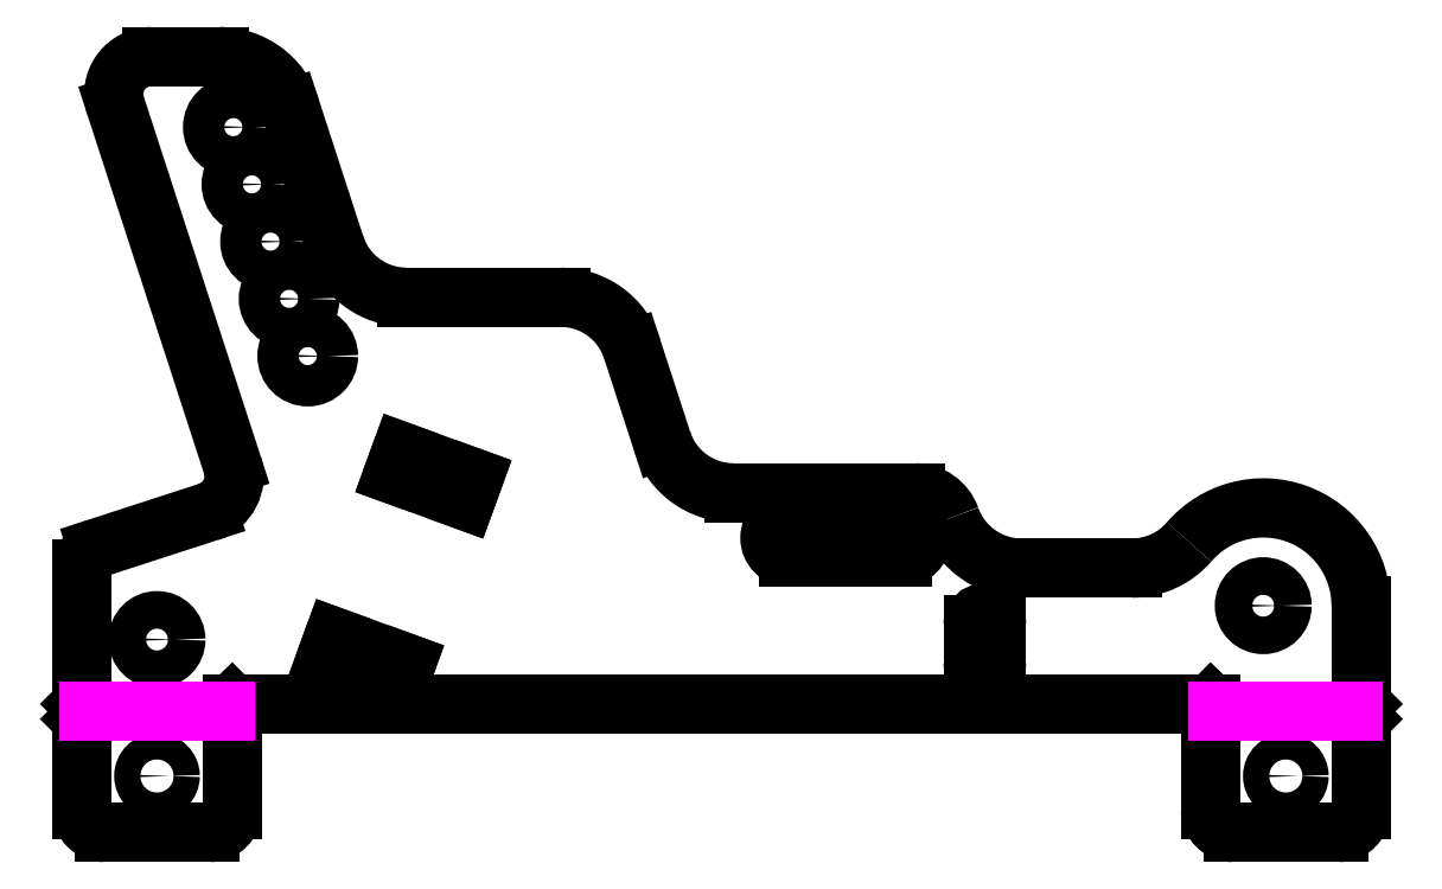
<metadata>
{"format":"dxf","ext":"dxf","renderer":"ezdxf+matplotlib","layout":"modelspace","background":"white","min_lineweight":24,"dpi":150}
</metadata>
<code>
0
SECTION
2
ENTITIES
0
CIRCLE
8
CUT
10
157
20
30.14
30
0
40
2.5
0
CIRCLE
8
CUT
10
30.03
20
63.33
30
0
40
2.75
0
CIRCLE
8
CUT
10
27.56
20
70.93
30
0
40
2.75
0
CIRCLE
8
CUT
10
25.09
20
78.54
30
0
40
2.75
0
CIRCLE
8
CUT
10
22.61
20
86.15
30
0
40
2.75
0
CIRCLE
8
CUT
10
20.14
20
93.76
30
0
40
2.75
0
CIRCLE
8
CUT
10
10
20
25.64
30
0
40
2.5
0
CIRCLE
8
CUT
10
160
20
7.5
30
0
40
1.75
0
CIRCLE
8
CUT
10
10
20
7.5
30
0
40
1.75
0
LINE
8
CUT
10
109
20
36.59
30
0
11
94
21
36.59
31
0
0
LINE
8
CUT
10
94
20
41.69
30
0
11
109
21
41.69
31
0
0
LINE
8
CUT
10
121.5
20
27.64
30
0
11
121.5
21
22.64
31
0
0
LINE
8
CUT
10
118.5
20
22.64
30
0
11
118.5
21
27.64
31
0
0
LINE
8
CUT
10
52.07
20
47.12
30
0
11
42.48
21
50.61
31
0
0
LINE
8
CUT
10
50.97
20
44.11
30
0
11
52.07
21
47.12
31
0
0
LINE
8
CUT
10
41.39
20
47.6
30
0
11
50.97
21
44.11
31
0
0
LINE
8
CUT
10
42.48
20
50.61
30
0
11
41.39
21
47.6
31
0
0
LINE
8
CUT
10
43.11
20
22.5
30
0
11
33.52
21
25.99
31
0
0
LINE
8
CUT
10
42.01
20
19.49
30
0
11
43.11
21
22.5
31
0
0
LINE
8
CUT
10
32.43
20
22.98
30
0
11
42.01
21
19.49
31
0
0
LINE
8
CUT
10
33.52
20
25.99
30
0
11
32.43
21
22.98
31
0
0
LINE
8
CUT
10
20
20
15.07
30
0
11
20
21
3
31
0
0
LINE
8
CUT
10
150
20
17.07
30
0
11
20
21
17.07
31
0
0
LINE
8
CUT
10
150
20
3
30
0
11
150
21
15.07
31
0
0
LINE
8
CUT
10
153
20
3.55e-14
30
0
11
167
21
3.55e-14
31
0
0
LINE
8
CUT
10
170
20
30.14
30
0
11
170
21
17.07
31
0
0
LINE
8
CUT
10
170
20
15.07
30
0
11
170
21
3
31
0
0
LINE
8
CUT
10
139.6
20
35.14
30
0
11
124.9
21
35.14
31
0
0
LINE
8
CUT
10
86.62
20
45.14
30
0
11
110.7
21
45.14
31
0
0
LINE
8
CUT
10
73.15
20
64.23
30
0
11
77.11
21
52.05
31
0
0
LINE
8
CUT
10
43.17
20
71.14
30
0
11
63.64
21
71.14
31
0
0
LINE
8
CUT
10
33.66
20
78.05
30
0
11
27.75
21
96.23
31
0
0
LINE
8
CUT
10
9.255
20
103.1
30
0
11
18.24
21
103.1
31
0
0
LINE
8
CUT
10
4.499
20
96.6
30
0
11
20
21
48.9
31
0
0
LINE
8
CUT
10
16.79
20
42.6
30
0
11
2.073
21
37.82
31
0
0
LINE
8
CUT
10
0
20
34.96
30
0
11
0
21
17.07
31
0
0
LINE
8
CUT
10
0
20
15.07
30
0
11
0
21
3
31
0
0
LINE
8
CUT
10
3
20
3.55e-14
30
0
11
17
21
3.55e-14
31
0
0
ARC
8
CUT
10
94
20
39.14
30
0
40
2.55
50
90
51
270
0
ARC
8
CUT
10
109
20
39.14
30
0
40
2.55
50
270
51
90
0
ARC
8
CUT
10
120
20
22.64
30
0
40
1.55
50
180
51
0
0
ARC
8
CUT
10
120
20
27.64
30
0
40
1.55
50
0
51
180
0
ARC
8
CUT
10
17
20
3
30
0
40
3
50
270
51
8.5e-15
0
ARC
8
CUT
10
153
20
3
30
0
40
3
50
180
51
270
0
ARC
8
CUT
10
167
20
3
30
0
40
3
50
270
51
8.5e-15
0
ARC
8
CUT
10
157
20
30.14
30
0
40
13
50
0
51
139.3
0
ARC
8
CUT
10
139.6
20
45.14
30
0
40
10
50
270
51
319.3
0
ARC
8
CUT
10
124.9
20
45.14
30
0
40
10
50
199.5
51
270
0
ARC
8
CUT
10
110.7
20
40.14
30
0
40
5
50
19.47
51
90
0
ARC
8
CUT
10
86.62
20
55.14
30
0
40
10
50
198
51
270
0
ARC
8
CUT
10
63.64
20
61.14
30
0
40
10
50
18
51
90
0
ARC
8
CUT
10
43.17
20
81.14
30
0
40
10
50
198
51
270
0
ARC
8
CUT
10
18.24
20
93.14
30
0
40
10
50
18
51
90
0
ARC
8
CUT
10
9.255
20
98.14
30
0
40
5
50
90
51
198
0
ARC
8
CUT
10
15.24
20
47.35
30
0
40
5
50
288
51
18
0
ARC
8
CUT
10
3
20
34.96
30
0
40
3
50
108
51
180
0
ARC
8
CUT
10
3
20
3
30
0
40
3
50
180
51
270
0
LINE
8
0
10
151
20
16.07
30
0
11
150
21
15.07
31
0
0
LINE
8
0
10
151
20
16.07
30
0
11
150
21
17.07
31
0
0
LINE
8
0
10
169
20
16.07
30
0
11
170
21
15.07
31
0
0
LINE
8
0
10
169
20
16.07
30
0
11
170
21
17.07
31
0
0
LINE
8
FOLD
10
151
20
16.07
30
0
11
169
21
16.07
31
0
0
LINE
8
0
10
1
20
16.07
30
0
11
0
21
15.07
31
0
0
LINE
8
0
10
1
20
16.07
30
0
11
0
21
17.07
31
0
0
LINE
8
0
10
19
20
16.07
30
0
11
20
21
15.07
31
0
0
LINE
8
0
10
19
20
16.07
30
0
11
20
21
17.07
31
0
0
LINE
8
FOLD
10
1
20
16.07
30
0
11
19
21
16.07
31
0
0
ENDSEC
0
EOF

</code>
